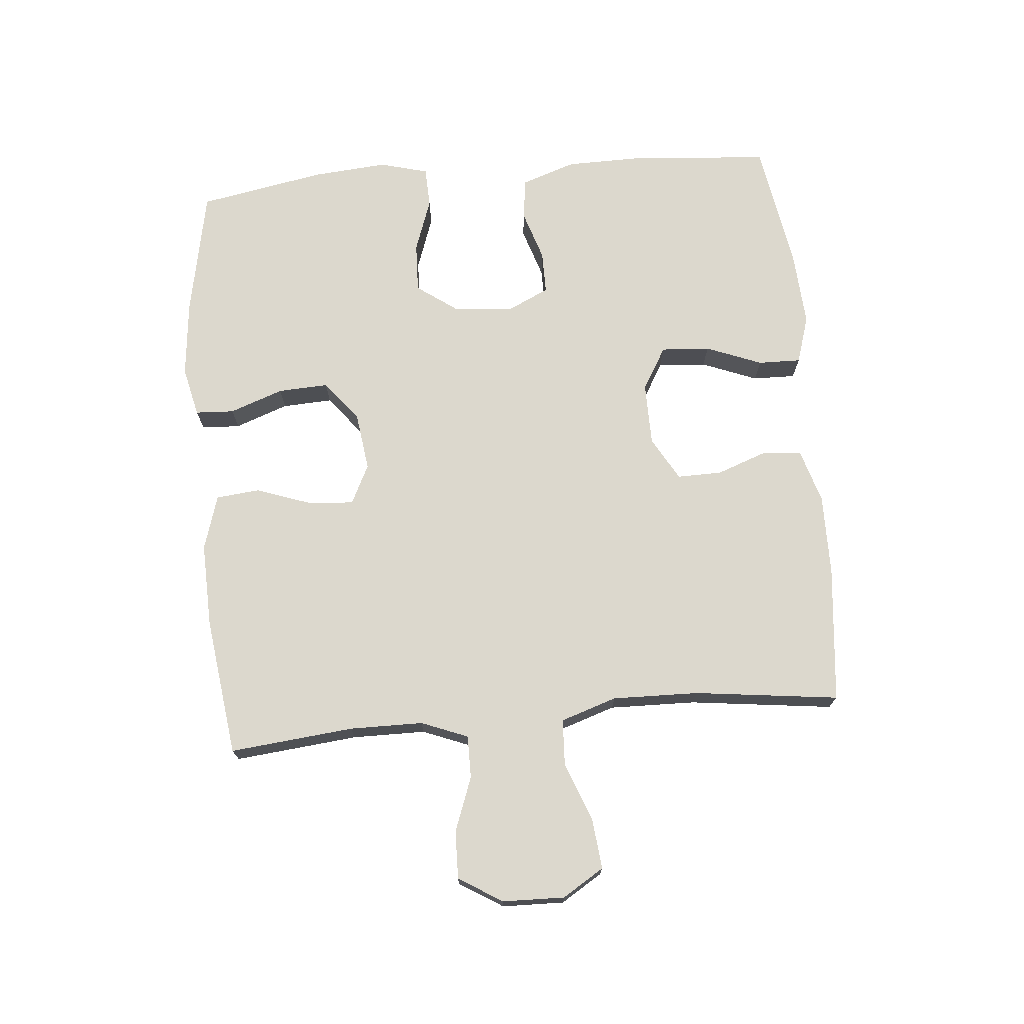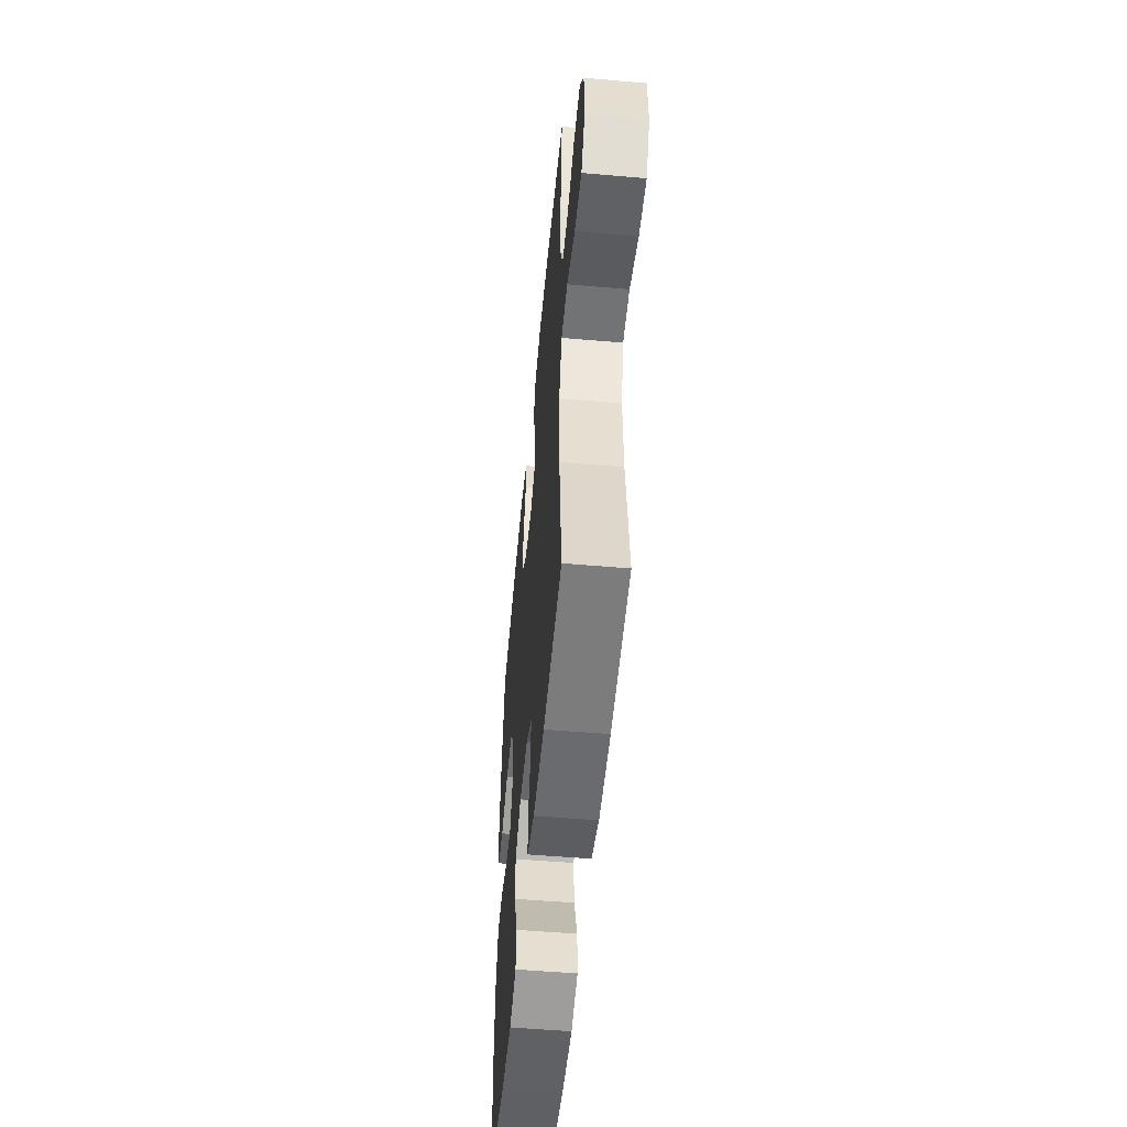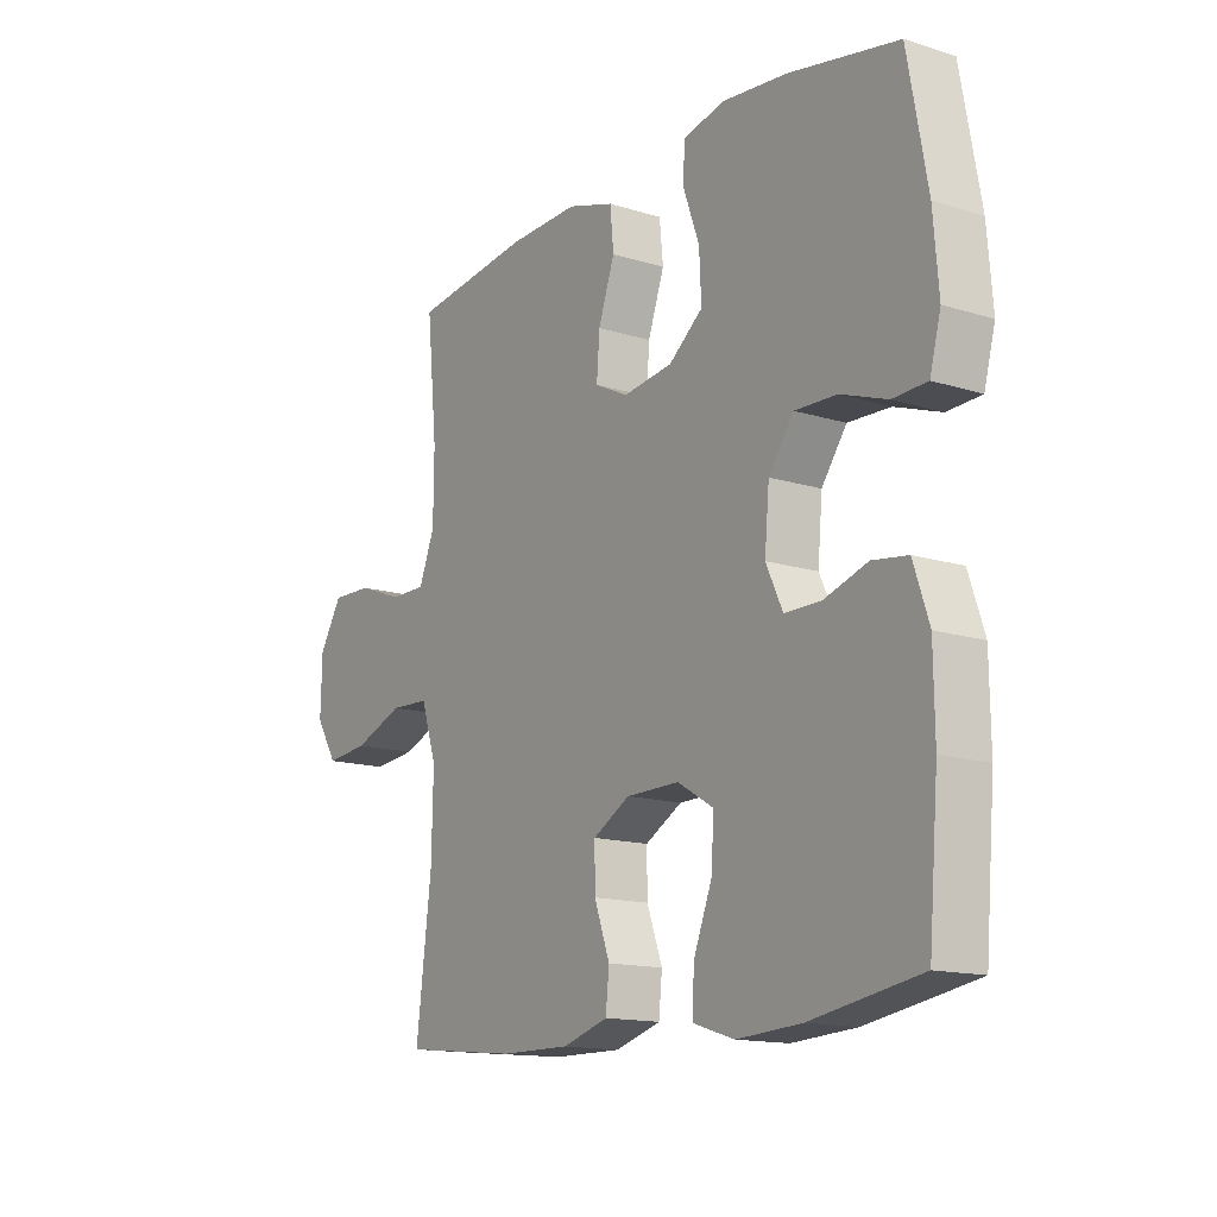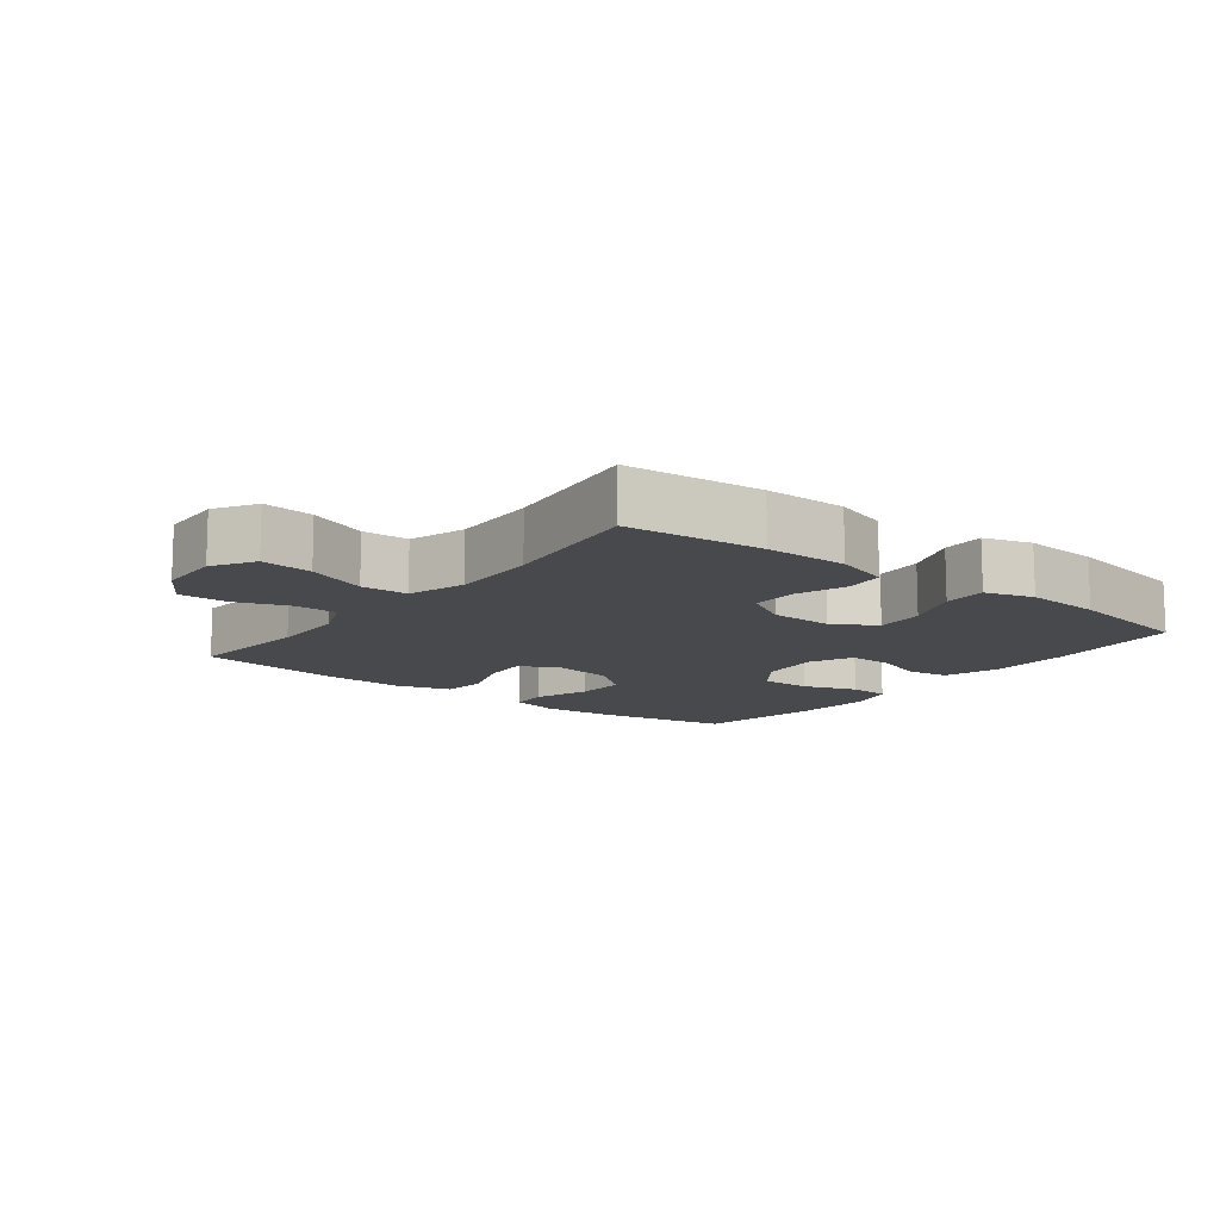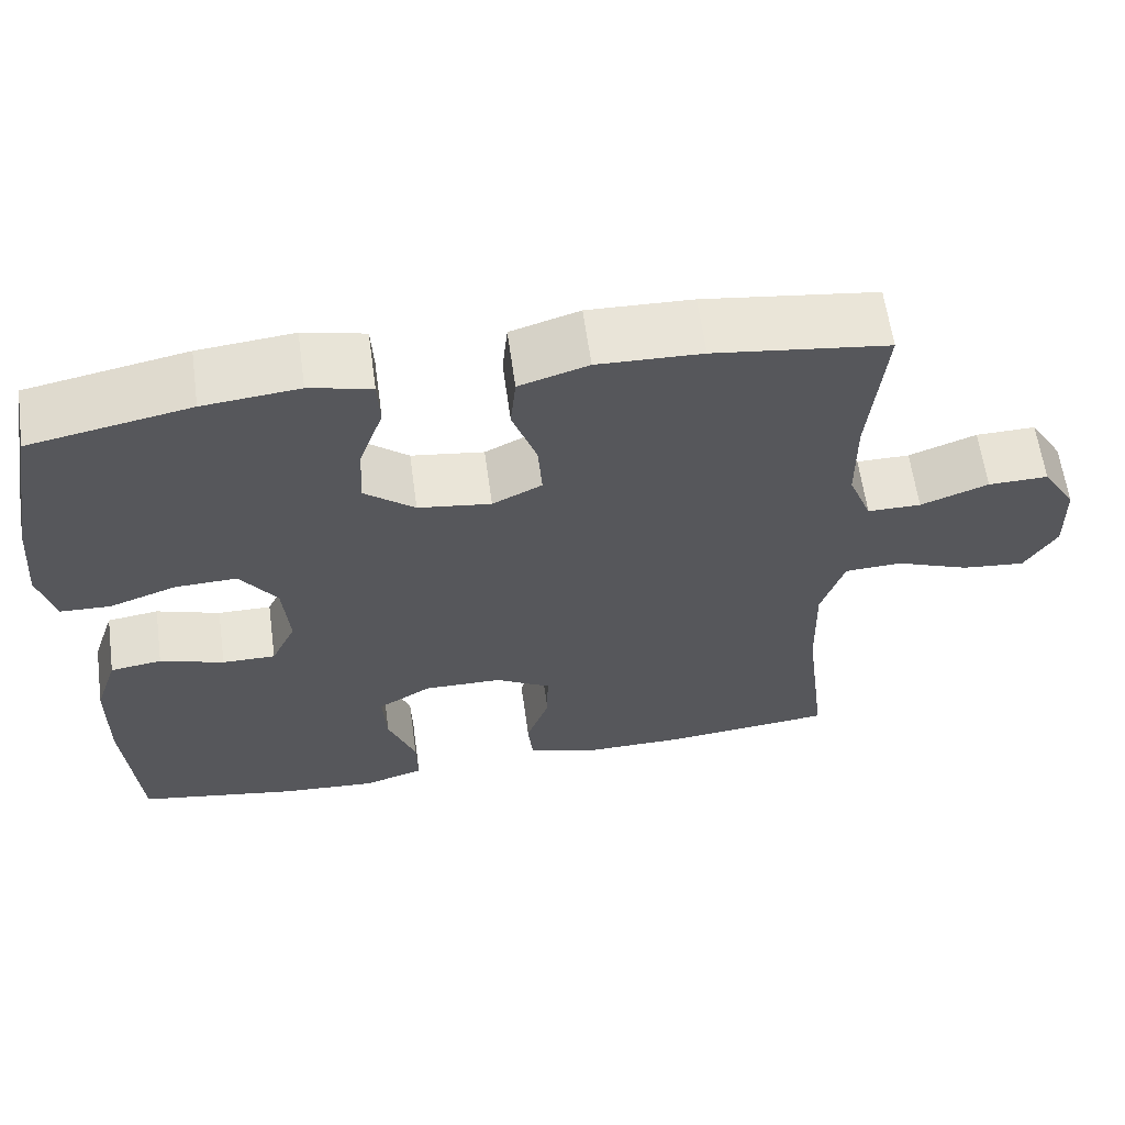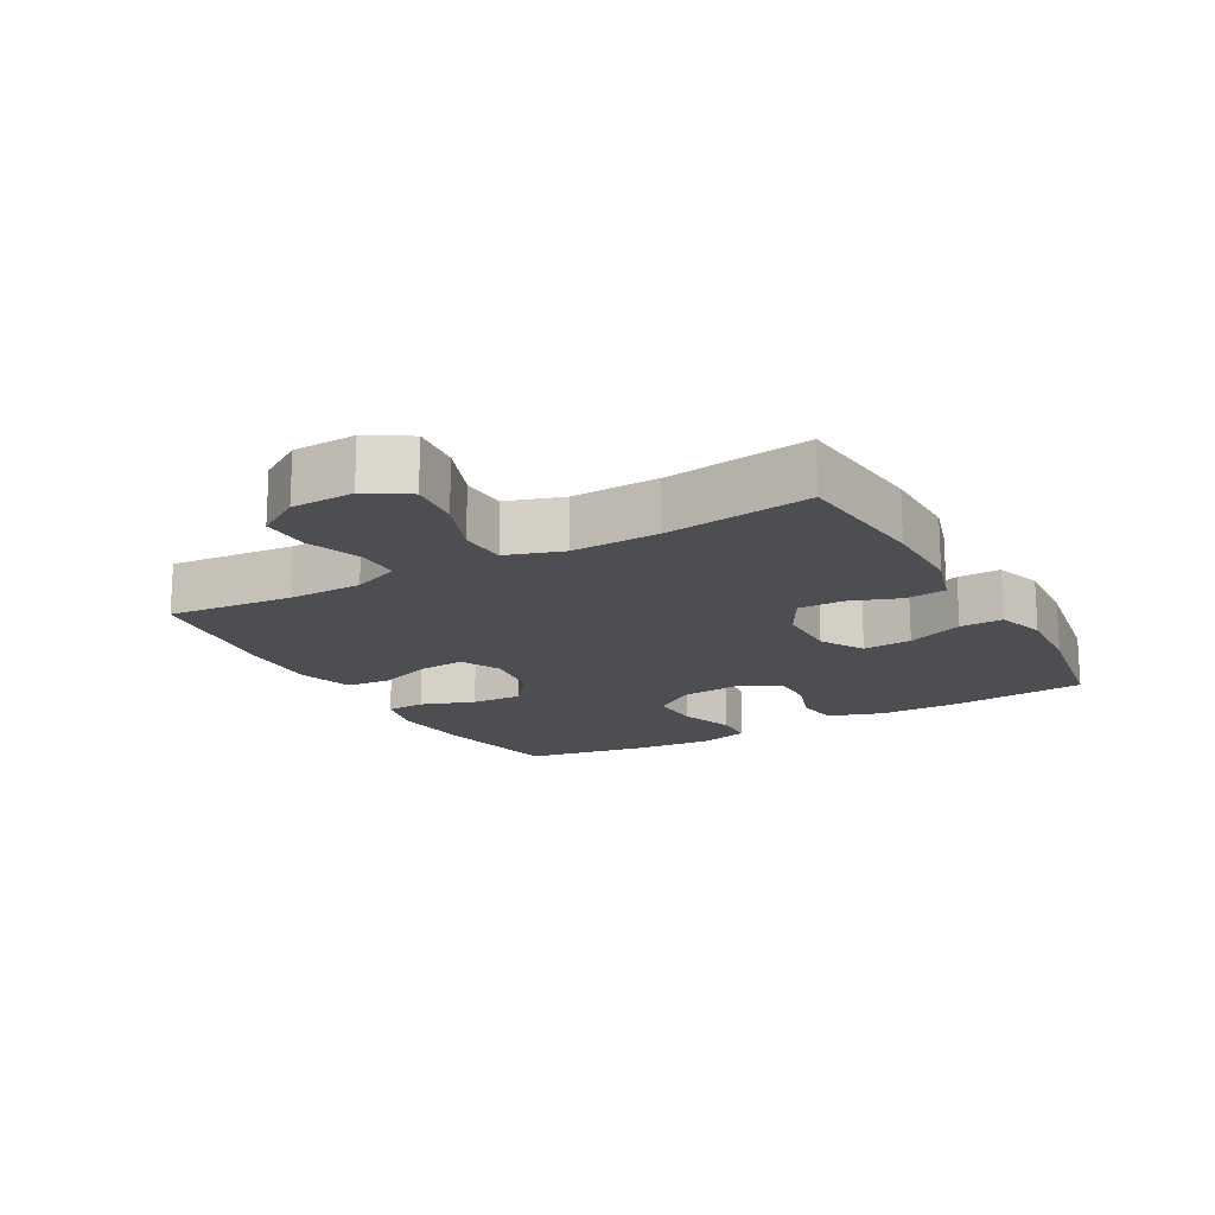
<metadata>
{"format":"obj","ext":"obj","renderer":"f3d","projection":"perspective","resolution":1024,"background":"white","views":[{"elev":72.5,"azim":84.9,"up":"+Y"},{"elev":-52.9,"azim":84.7,"up":"+Z"},{"elev":-14.5,"azim":-124.2,"up":"+Z"},{"elev":-12.4,"azim":142.2,"up":"+Y"},{"elev":61.4,"azim":-7.8,"up":"+Z"},{"elev":-17.0,"azim":119.3,"up":"+Y"}]}
</metadata>
<code>
o path904
v -0.3366 0.0375 -0.5436
v -0.2163 0.0375 -0.5513
v -0.1404 0.0375 -0.5274
v -0.1419 0.0375 -0.4595
v -0.1768 0.0375 -0.3708
v -0.1817 0.0375 -0.2934
v -0.1142 0.0375 -0.2535
v -0.01491 0.0375 -0.2544
v 0.05461 0.0375 -0.2935
v 0.05365 0.0375 -0.3644
v 0.0247 0.0375 -0.4444
v 0.03105 0.0375 -0.5069
v 0.1164 0.0375 -0.5326
v 0.246 0.0375 -0.5313
v 0.4621 0.0375 -0.5094
v 0.4337 0.0375 -0.2797
v 0.4306 0.0375 -0.1424
v 0.4598 0.0375 -0.05336
v 0.533 0.0375 -0.0498
v 0.6263 0.0375 -0.08552
v 0.7068 0.0375 -0.09336
v 0.7473 0.0375 -0.02773
v 0.7449 0.0375 0.0707
v 0.7022 0.0375 0.1397
v 0.6262 0.0375 0.1377
v 0.5405 0.0375 0.1057
v 0.4728 0.0375 0.1052
v 0.4434 0.0375 0.1793
v 0.4425 0.0375 0.296
v 0.4621 0.0375 0.4925
v 0.2415 0.0375 0.5211
v 0.109 0.0375 0.525
v 0.02162 0.0375 0.498
v 0.01489 0.0375 0.4288
v 0.04565 0.0375 0.3416
v 0.05103 0.0375 0.2692
v -0.01162 0.0375 0.2383
v -0.104 0.0375 0.2505
v -0.1677 0.0375 0.3009
v -0.1639 0.0375 0.3808
v -0.1333 0.0375 0.4657
v -0.1365 0.0375 0.5272
v -0.2152 0.0375 0.5451
v -0.3365 0.0375 0.5326
v -0.5396 0.0375 0.4925
v -0.576 0.0375 0.2927
v -0.5858 0.0375 0.1735
v -0.5652 0.0375 0.09645
v -0.5017 0.0375 0.09392
v -0.416 0.0375 0.1242
v -0.3376 0.0375 0.1272
v -0.2909 0.0375 0.06224
v -0.2823 0.0375 -0.03231
v -0.3135 0.0375 -0.09857
v -0.3813 0.0375 -0.09836
v -0.462 0.0375 -0.07255
v -0.5273 0.0375 -0.08175
v -0.5562 0.0375 -0.1676
v -0.5577 0.0375 -0.2961
v -0.5396 0.0375 -0.5094
v -0.3366 -0.0375 -0.5436
v -0.2163 -0.0375 -0.5513
v -0.1404 -0.0375 -0.5274
v -0.1419 -0.0375 -0.4595
v -0.1768 -0.0375 -0.3708
v -0.1817 -0.0375 -0.2934
v -0.1142 -0.0375 -0.2535
v -0.01491 -0.0375 -0.2544
v 0.05461 -0.0375 -0.2935
v 0.05365 -0.0375 -0.3644
v 0.0247 -0.0375 -0.4444
v 0.03105 -0.0375 -0.5069
v 0.1164 -0.0375 -0.5326
v 0.246 -0.0375 -0.5313
v 0.4621 -0.0375 -0.5094
v 0.4337 -0.0375 -0.2797
v 0.4306 -0.0375 -0.1424
v 0.4598 -0.0375 -0.05336
v 0.533 -0.0375 -0.0498
v 0.6263 -0.0375 -0.08552
v 0.7068 -0.0375 -0.09336
v 0.7473 -0.0375 -0.02773
v 0.7449 -0.0375 0.0707
v 0.7022 -0.0375 0.1397
v 0.6262 -0.0375 0.1377
v 0.5405 -0.0375 0.1057
v 0.4728 -0.0375 0.1052
v 0.4434 -0.0375 0.1793
v 0.4425 -0.0375 0.296
v 0.4621 -0.0375 0.4925
v 0.2415 -0.0375 0.5211
v 0.109 -0.0375 0.525
v 0.02162 -0.0375 0.498
v 0.01489 -0.0375 0.4288
v 0.04565 -0.0375 0.3416
v 0.05103 -0.0375 0.2692
v -0.01162 -0.0375 0.2383
v -0.104 -0.0375 0.2505
v -0.1677 -0.0375 0.3009
v -0.1639 -0.0375 0.3808
v -0.1333 -0.0375 0.4657
v -0.1365 -0.0375 0.5272
v -0.2152 -0.0375 0.5451
v -0.3365 -0.0375 0.5326
v -0.5396 -0.0375 0.4925
v -0.576 -0.0375 0.2927
v -0.5858 -0.0375 0.1735
v -0.5652 -0.0375 0.09645
v -0.5017 -0.0375 0.09392
v -0.416 -0.0375 0.1242
v -0.3376 -0.0375 0.1272
v -0.2909 -0.0375 0.06224
v -0.2823 -0.0375 -0.03231
v -0.3135 -0.0375 -0.09857
v -0.3813 -0.0375 -0.09836
v -0.462 -0.0375 -0.07255
v -0.5273 -0.0375 -0.08175
v -0.5562 -0.0375 -0.1676
v -0.5577 -0.0375 -0.2961
v -0.5396 -0.0375 -0.5094
v -0.576 0.0375 0.2927
v -0.5858 0.0375 0.1735
v -0.5652 0.0375 0.09645
v -0.5652 0.0375 0.09645
v -0.5017 0.0375 0.09392
v -0.5562 0.0375 -0.1676
v -0.5577 0.0375 -0.2961
v -0.5396 0.0375 0.4925
v -0.5396 0.0375 0.4925
v -0.5273 0.0375 -0.08175
v -0.5273 0.0375 -0.08175
v -0.5396 0.0375 -0.5094
v -0.5396 0.0375 -0.5094
v -0.462 0.0375 -0.07255
v -0.416 0.0375 0.1242
v -0.3813 0.0375 -0.09836
v -0.3366 0.0375 -0.5436
v -0.3365 0.0375 0.5326
v -0.3376 0.0375 0.1272
v -0.3135 0.0375 -0.09857
v -0.3135 0.0375 -0.09857
v -0.2909 0.0375 0.06224
v -0.2163 0.0375 -0.5513
v -0.2152 0.0375 0.5451
v -0.2823 0.0375 -0.03231
v -0.1768 0.0375 -0.3708
v -0.1817 0.0375 -0.2934
v -0.1817 0.0375 -0.2934
v -0.1404 0.0375 -0.5274
v -0.1404 0.0375 -0.5274
v -0.1365 0.0375 0.5272
v -0.1365 0.0375 0.5272
v -0.1677 0.0375 0.3009
v -0.1639 0.0375 0.3808
v -0.1142 0.0375 -0.2535
v -0.1419 0.0375 -0.4595
v -0.104 0.0375 0.2505
v -0.1333 0.0375 0.4657
v -0.01491 0.0375 -0.2544
v -0.01162 0.0375 0.2383
v 0.05461 0.0375 -0.2935
v 0.05461 0.0375 -0.2935
v 0.05103 0.0375 0.2692
v 0.05103 0.0375 0.2692
v 0.02162 0.0375 0.498
v 0.02162 0.0375 0.498
v 0.01489 0.0375 0.4288
v 0.04565 0.0375 0.3416
v 0.109 0.0375 0.525
v 0.05365 0.0375 -0.3644
v 0.0247 0.0375 -0.4444
v 0.03105 0.0375 -0.5069
v 0.03105 0.0375 -0.5069
v 0.1164 0.0375 -0.5326
v 0.2415 0.0375 0.5211
v 0.246 0.0375 -0.5313
v 0.4621 0.0375 0.4925
v 0.4621 0.0375 0.4925
v 0.4434 0.0375 0.1793
v 0.4425 0.0375 0.296
v 0.4306 0.0375 -0.1424
v 0.4598 0.0375 -0.05336
v 0.4598 0.0375 -0.05336
v 0.4337 0.0375 -0.2797
v 0.4621 0.0375 -0.5094
v 0.4621 0.0375 -0.5094
v 0.4728 0.0375 0.1052
v 0.4728 0.0375 0.1052
v 0.533 0.0375 -0.0498
v 0.5405 0.0375 0.1057
v 0.6263 0.0375 -0.08552
v 0.6262 0.0375 0.1377
v 0.7022 0.0375 0.1397
v 0.7068 0.0375 -0.09336
v 0.7068 0.0375 -0.09336
v 0.7449 0.0375 0.0707
v 0.7473 0.0375 -0.02773
v -0.576 -0.0375 0.2927
v -0.5858 -0.0375 0.1735
v -0.5652 -0.0375 0.09645
v -0.5652 -0.0375 0.09645
v -0.5017 -0.0375 0.09392
v -0.5562 -0.0375 -0.1676
v -0.5577 -0.0375 -0.2961
v -0.5396 -0.0375 0.4925
v -0.5396 -0.0375 0.4925
v -0.5273 -0.0375 -0.08175
v -0.5273 -0.0375 -0.08175
v -0.5396 -0.0375 -0.5094
v -0.5396 -0.0375 -0.5094
v -0.462 -0.0375 -0.07255
v -0.416 -0.0375 0.1242
v -0.3813 -0.0375 -0.09836
v -0.3366 -0.0375 -0.5436
v -0.3365 -0.0375 0.5326
v -0.3376 -0.0375 0.1272
v -0.3135 -0.0375 -0.09857
v -0.3135 -0.0375 -0.09857
v -0.2909 -0.0375 0.06224
v -0.2163 -0.0375 -0.5513
v -0.2152 -0.0375 0.5451
v -0.2823 -0.0375 -0.03231
v -0.1768 -0.0375 -0.3708
v -0.1817 -0.0375 -0.2934
v -0.1817 -0.0375 -0.2934
v -0.1404 -0.0375 -0.5274
v -0.1404 -0.0375 -0.5274
v -0.1365 -0.0375 0.5272
v -0.1365 -0.0375 0.5272
v -0.1677 -0.0375 0.3009
v -0.1639 -0.0375 0.3808
v -0.1142 -0.0375 -0.2535
v -0.1419 -0.0375 -0.4595
v -0.104 -0.0375 0.2505
v -0.1333 -0.0375 0.4657
v -0.01491 -0.0375 -0.2544
v -0.01162 -0.0375 0.2383
v 0.05461 -0.0375 -0.2935
v 0.05461 -0.0375 -0.2935
v 0.05103 -0.0375 0.2692
v 0.05103 -0.0375 0.2692
v 0.02162 -0.0375 0.498
v 0.02162 -0.0375 0.498
v 0.01489 -0.0375 0.4288
v 0.04565 -0.0375 0.3416
v 0.109 -0.0375 0.525
v 0.05365 -0.0375 -0.3644
v 0.0247 -0.0375 -0.4444
v 0.03105 -0.0375 -0.5069
v 0.03105 -0.0375 -0.5069
v 0.1164 -0.0375 -0.5326
v 0.2415 -0.0375 0.5211
v 0.246 -0.0375 -0.5313
v 0.4621 -0.0375 0.4925
v 0.4621 -0.0375 0.4925
v 0.4434 -0.0375 0.1793
v 0.4425 -0.0375 0.296
v 0.4306 -0.0375 -0.1424
v 0.4598 -0.0375 -0.05336
v 0.4598 -0.0375 -0.05336
v 0.4337 -0.0375 -0.2797
v 0.4621 -0.0375 -0.5094
v 0.4621 -0.0375 -0.5094
v 0.4728 -0.0375 0.1052
v 0.4728 -0.0375 0.1052
v 0.533 -0.0375 -0.0498
v 0.5405 -0.0375 0.1057
v 0.6263 -0.0375 -0.08552
v 0.6262 -0.0375 0.1377
v 0.7022 -0.0375 0.1397
v 0.7068 -0.0375 -0.09336
v 0.7068 -0.0375 -0.09336
v 0.7449 -0.0375 0.0707
v 0.7473 -0.0375 -0.02773
f 237 222 236
f 213 204 224
f 216 215 198
f 247 248 251
f 252 245 257
f 238 247 261
f 211 203 213
f 204 213 203
f 251 248 249
f 234 219 237
f 242 244 246
f 202 199 200
f 269 273 270
f 233 220 226
f 220 223 214
f 267 268 269
f 257 240 256
f 237 236 240
f 245 246 244
f 237 219 222
f 256 259 264
f 198 212 216
f 240 259 256
f 205 198 215
f 231 215 230
f 224 204 223
f 273 268 274
f 234 216 219
f 264 266 267
f 245 240 257
f 207 203 211
f 214 204 209
f 232 217 224
f 264 259 266
f 240 258 259
f 236 238 258
f 269 268 273
f 253 247 251
f 266 268 267
f 236 222 232
f 222 217 232
f 217 213 224
f 235 221 231
f 230 216 234
f 199 212 198
f 252 257 254
f 228 221 235
f 261 247 253
f 204 214 223
f 223 220 233
f 258 238 261
f 212 199 202
f 246 245 252
f 216 230 215
f 274 268 271
f 221 215 231
f 261 253 262
f 240 236 258
f 46 47 107 106
f 47 124 201 107
f 48 49 109 108
f 58 59 119 118
f 129 46 106 206
f 131 58 118 208
f 59 133 210 119
f 56 57 117 116
f 49 50 110 109
f 55 56 116 115
f 60 1 61 120
f 44 45 105 104
f 50 51 111 110
f 141 55 115 218
f 51 52 112 111
f 1 2 62 61
f 43 44 104 103
f 53 54 114 113
f 52 53 113 112
f 5 148 225 65
f 2 150 227 62
f 152 43 103 229
f 39 40 100 99
f 6 7 67 66
f 4 5 65 64
f 3 4 64 63
f 38 39 99 98
f 41 42 102 101
f 40 41 101 100
f 7 8 68 67
f 37 38 98 97
f 8 162 239 68
f 164 37 97 241
f 166 34 94 243
f 34 35 95 94
f 32 33 93 92
f 10 11 71 70
f 11 173 250 71
f 12 13 73 72
f 35 36 96 95
f 9 10 70 69
f 31 32 92 91
f 13 14 74 73
f 178 31 91 255
f 28 29 89 88
f 17 183 260 77
f 16 17 77 76
f 186 16 76 263
f 14 15 75 74
f 188 28 88 265
f 29 30 90 89
f 18 19 79 78
f 26 27 87 86
f 19 20 80 79
f 25 26 86 85
f 24 25 85 84
f 20 195 272 80
f 23 24 84 83
f 22 23 83 82
f 21 22 82 81
f 160 159 145
f 136 147 127
f 139 121 138
f 170 174 171
f 175 180 168
f 161 184 170
f 134 136 126
f 127 126 136
f 174 172 171
f 157 160 142
f 165 169 167
f 125 123 122
f 192 193 196
f 156 149 143
f 143 137 146
f 190 192 191
f 180 179 163
f 160 163 159
f 168 167 169
f 160 145 142
f 179 187 182
f 121 139 135
f 163 179 182
f 128 138 121
f 154 153 138
f 147 146 127
f 196 197 191
f 157 142 139
f 187 190 189
f 168 180 163
f 130 134 126
f 137 132 127
f 155 147 140
f 187 189 182
f 163 182 181
f 159 181 161
f 192 196 191
f 176 174 170
f 189 190 191
f 159 155 145
f 145 155 140
f 140 147 136
f 158 154 144
f 153 157 139
f 122 121 135
f 175 177 180
f 151 158 144
f 184 176 170
f 127 146 137
f 146 156 143
f 181 184 161
f 135 125 122
f 169 175 168
f 139 138 153
f 197 194 191
f 144 154 138
f 184 185 176
f 163 181 159

</code>
